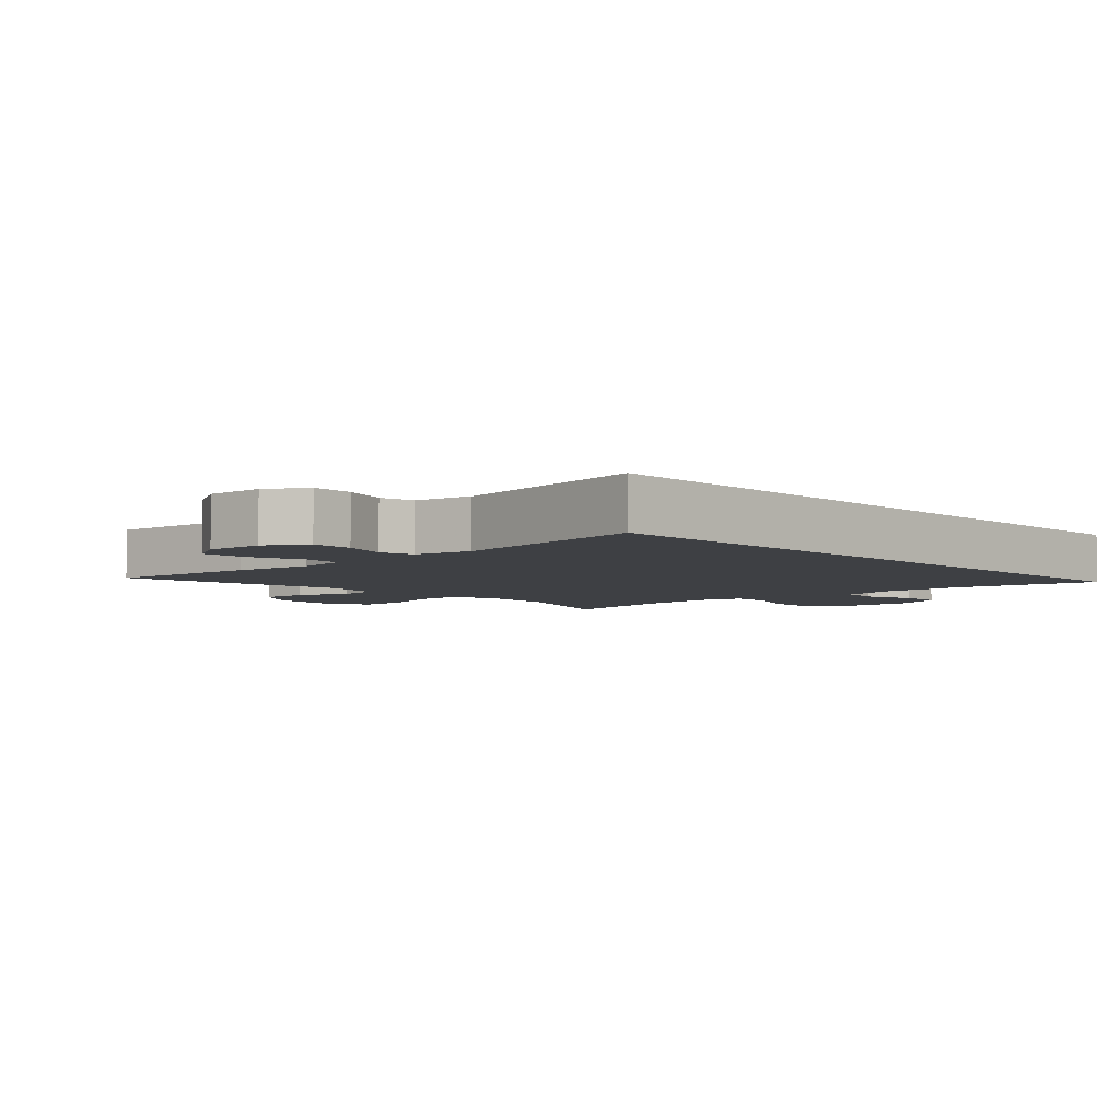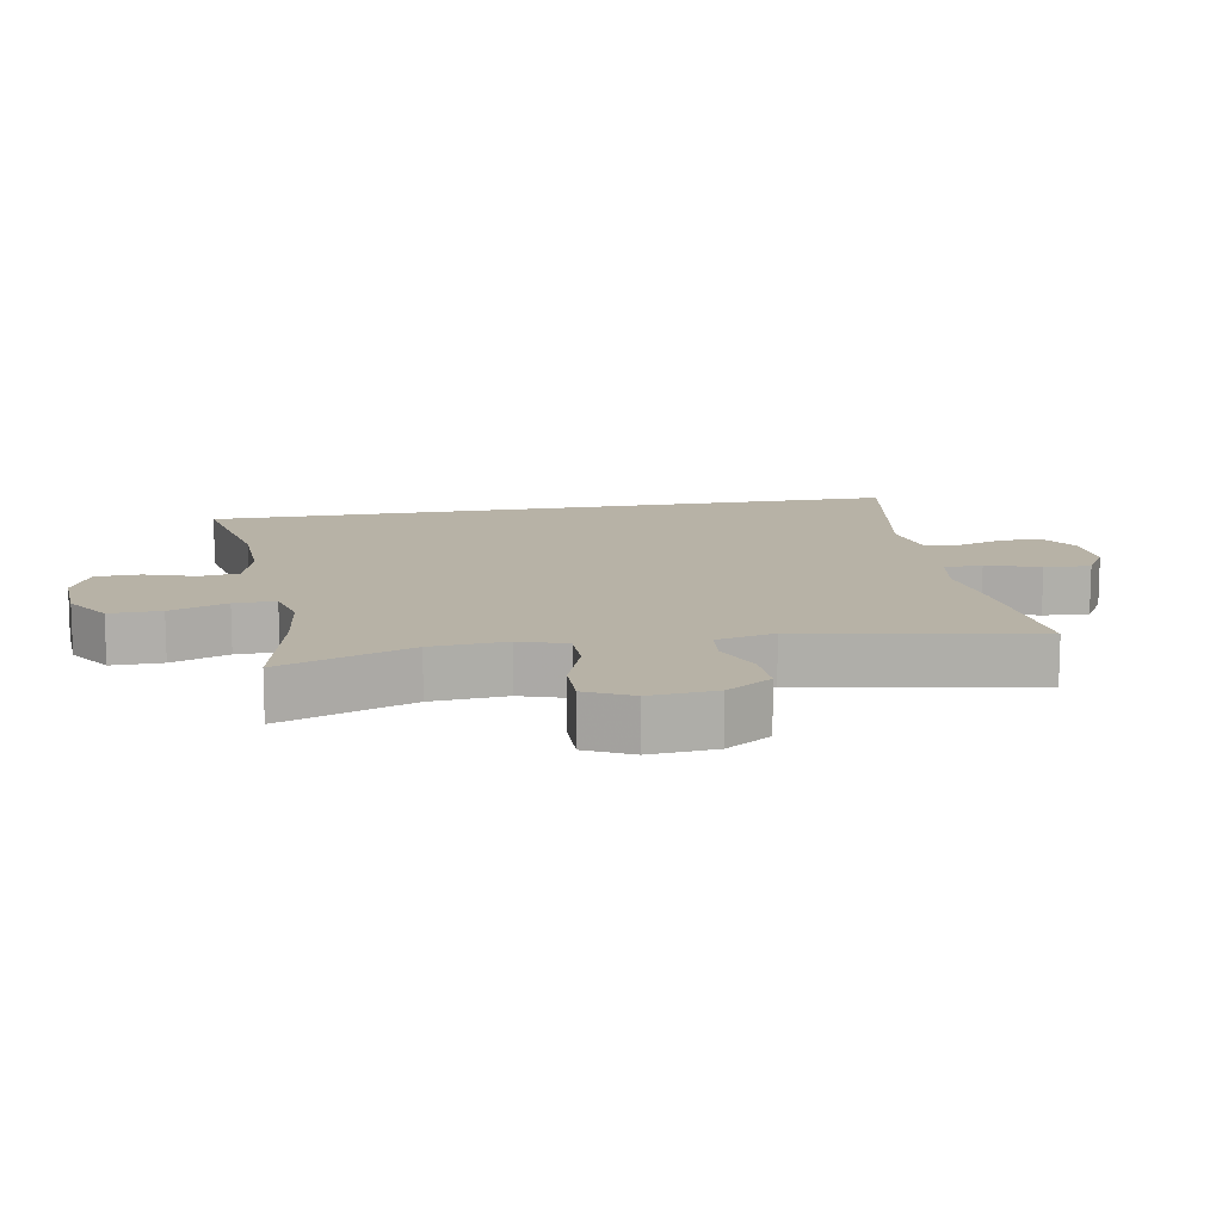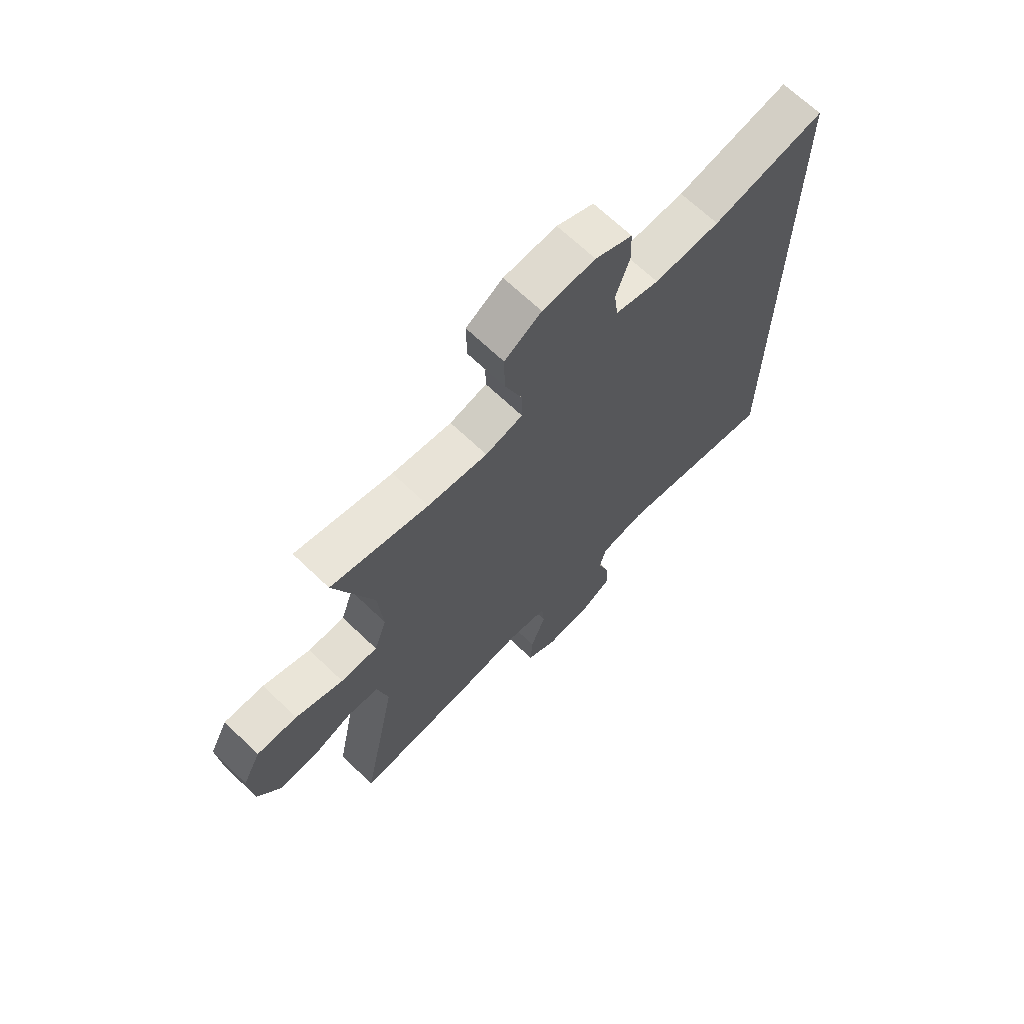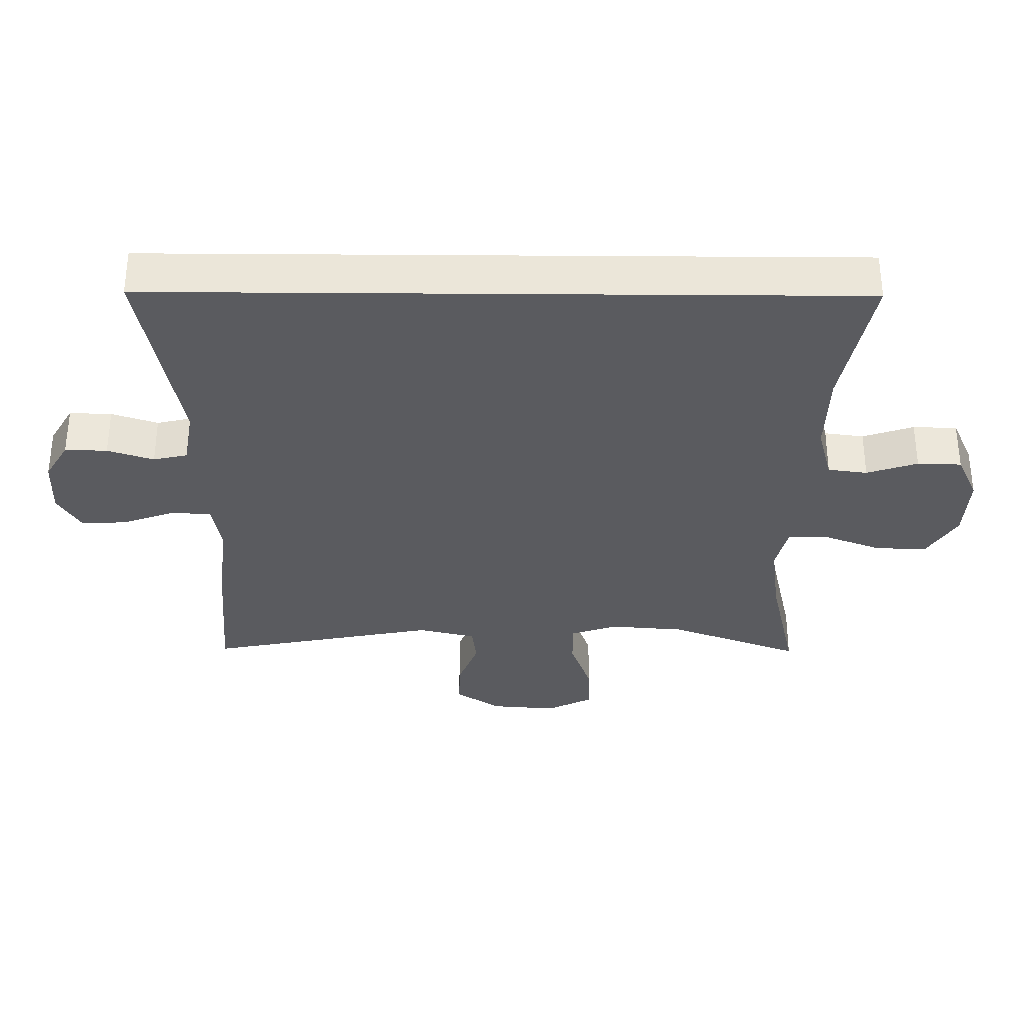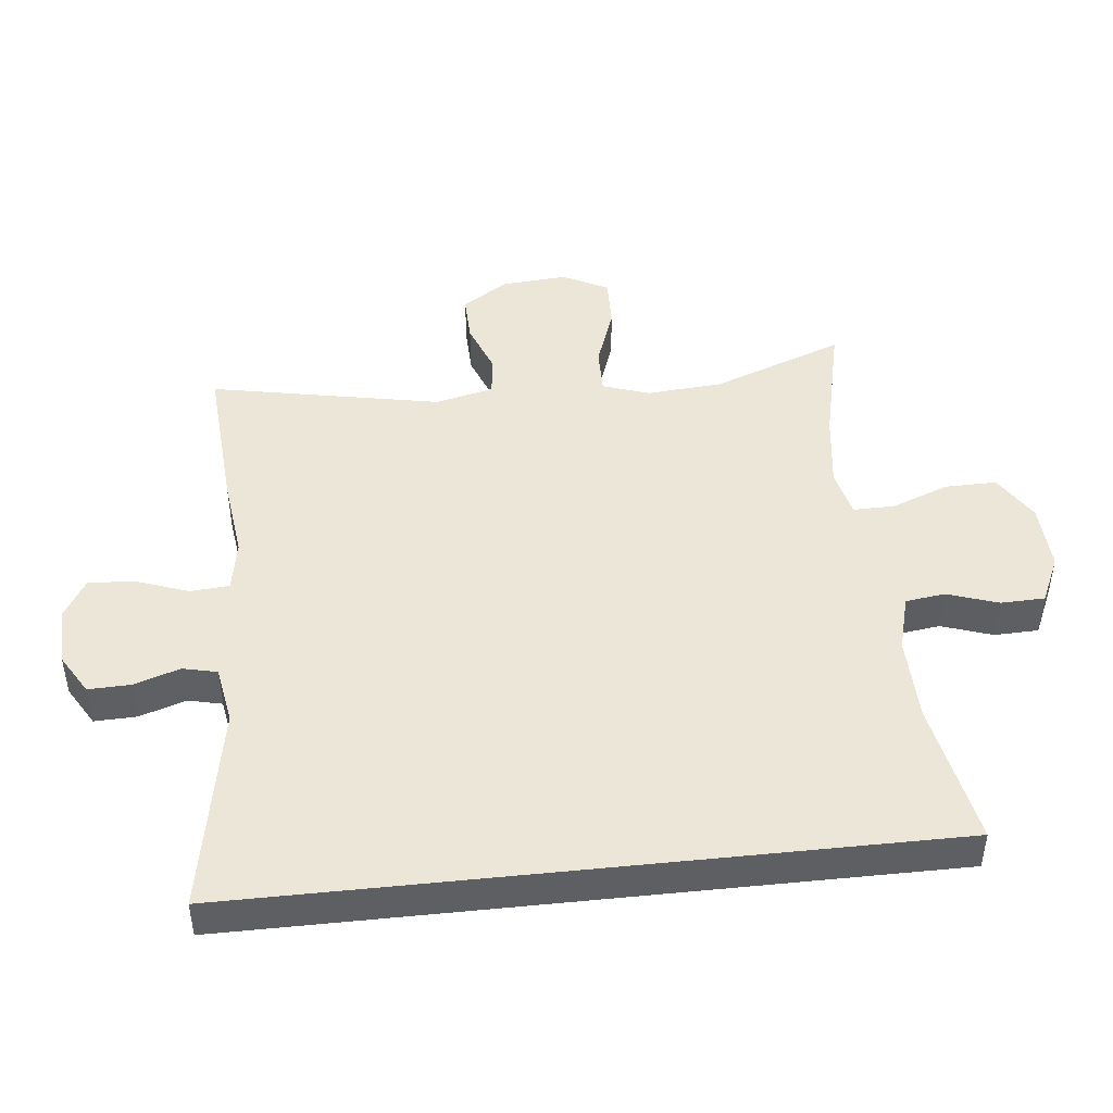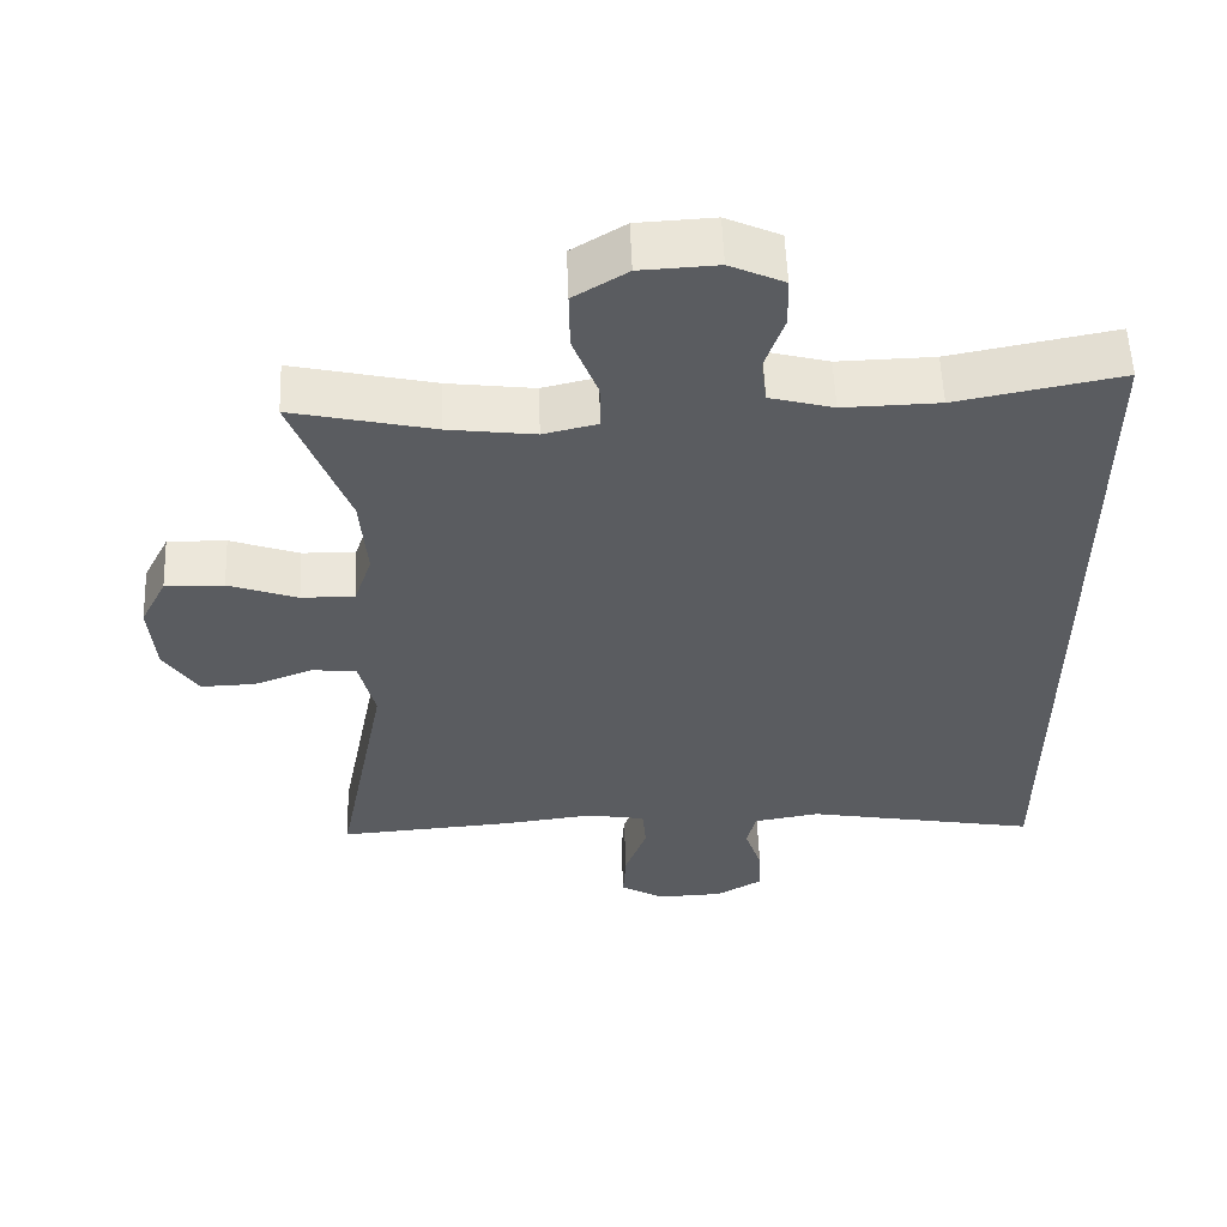
<metadata>
{"format":"obj","ext":"obj","renderer":"f3d","projection":"perspective","resolution":1024,"background":"white","views":[{"elev":-4.7,"azim":-137.6,"up":"+Y"},{"elev":12.4,"azim":79.6,"up":"+Y"},{"elev":68.2,"azim":133.7,"up":"+Z"},{"elev":-33.4,"azim":-90.5,"up":"+Y"},{"elev":46.2,"azim":-96.1,"up":"+Y"},{"elev":56.0,"azim":177.8,"up":"+Z"}]}
</metadata>
<code>
v -0.5 0.07 0.521
v -0.282 0.07 0.479
v -0.154 0.07 0.476
v -0.069 0.07 0.499
v -0.061 0.07 0.559
v -0.087 0.07 0.636
v -0.085 0.07 0.703
v -0.013 0.07 0.736
v 0.089 0.07 0.731
v 0.16 0.07 0.687
v 0.159 0.07 0.609
v 0.126 0.07 0.522
v 0.125 0.07 0.459
v 0.197 0.07 0.442
v 0.312 0.07 0.457
v 0.5 0.07 0.5
v 0.426 0.07 0.3
v 0.417 0.07 0.186
v 0.441 0.07 0.115
v 0.512 0.07 0.116
v 0.604 0.07 0.149
v 0.682 0.07 0.151
v 0.717 0.07 0.082
v 0.709 0.07 -0.018
v 0.664 0.07 -0.087
v 0.591 0.07 -0.085
v 0.513 0.07 -0.055
v 0.453 0.07 -0.062
v 0.432 0.07 -0.15
v 0.5 0.07 -0.5
v 0.265 0.07 -0.483
v 0.145 0.07 -0.468
v 0.067 0.07 -0.482
v 0.062 0.07 -0.541
v 0.091 0.07 -0.621
v 0.095 0.07 -0.691
v 0.036 0.07 -0.726
v -0.052 0.07 -0.723
v -0.113 0.07 -0.687
v -0.111 0.07 -0.623
v -0.088 0.07 -0.553
v -0.1 0.07 -0.501
v -0.188 0.07 -0.486
v -0.5 0.07 -0.544
v -0.5 0 0.521
v -0.282 0 0.479
v -0.154 0 0.476
v -0.069 0 0.499
v -0.061 0 0.559
v -0.087 0 0.636
v -0.085 0 0.703
v -0.013 0 0.736
v 0.089 0 0.731
v 0.16 0 0.687
v 0.159 0 0.609
v 0.126 0 0.522
v 0.125 0 0.459
v 0.197 0 0.442
v 0.312 0 0.457
v 0.5 0 0.5
v 0.426 0 0.3
v 0.417 0 0.186
v 0.441 0 0.115
v 0.512 0 0.116
v 0.604 0 0.149
v 0.682 0 0.151
v 0.717 0 0.082
v 0.709 0 -0.018
v 0.664 0 -0.087
v 0.591 0 -0.085
v 0.513 0 -0.055
v 0.453 0 -0.062
v 0.432 0 -0.15
v 0.5 0 -0.5
v 0.265 0 -0.483
v 0.145 0 -0.468
v 0.067 0 -0.482
v 0.062 0 -0.541
v 0.091 0 -0.621
v 0.095 0 -0.691
v 0.036 0 -0.726
v -0.052 0 -0.723
v -0.113 0 -0.687
v -0.111 0 -0.623
v -0.088 0 -0.553
v -0.1 0 -0.501
v -0.188 0 -0.486
v -0.5 0 -0.544
f 43 44 1 2
f 42 43 2 3
f 41 42 3 4
f 38 39 40 41
f 38 41 4 5
f 37 38 5
f 34 35 36 37
f 33 34 37 5
f 32 33 5
f 29 30 31 32
f 28 29 32 5
f 27 28 5 6
f 20 21 22 23
f 19 20 23 24
f 15 16 17
f 14 15 17 18
f 13 14 18 19
f 9 10 11 12
f 9 12 13
f 8 9 13
f 7 8 13
f 6 7 13
f 27 6 13 19
f 25 26 27
f 19 24 25 27
f 46 45 88 87
f 47 46 87 86
f 48 47 86 85
f 85 84 83 82
f 49 48 85 82
f 49 82 81
f 81 80 79 78
f 49 81 78 77
f 49 77 76
f 76 75 74 73
f 49 76 73 72
f 50 49 72 71
f 67 66 65 64
f 68 67 64 63
f 61 60 59
f 62 61 59 58
f 63 62 58 57
f 56 55 54 53
f 57 56 53
f 57 53 52
f 57 52 51
f 57 51 50
f 63 57 50 71
f 71 70 69
f 71 69 68 63
f 1 45 46 2
f 2 46 47 3
f 3 47 48 4
f 4 48 49 5
f 5 49 50 6
f 6 50 51 7
f 7 51 52 8
f 8 52 53 9
f 9 53 54 10
f 10 54 55 11
f 11 55 56 12
f 12 56 57 13
f 13 57 58 14
f 14 58 59 15
f 15 59 60 16
f 16 60 61 17
f 17 61 62 18
f 18 62 63 19
f 19 63 64 20
f 20 64 65 21
f 21 65 66 22
f 22 66 67 23
f 23 67 68 24
f 24 68 69 25
f 25 69 70 26
f 26 70 71 27
f 27 71 72 28
f 28 72 73 29
f 29 73 74 30
f 30 74 75 31
f 31 75 76 32
f 32 76 77 33
f 33 77 78 34
f 34 78 79 35
f 35 79 80 36
f 36 80 81 37
f 37 81 82 38
f 38 82 83 39
f 39 83 84 40
f 40 84 85 41
f 41 85 86 42
f 42 86 87 43
f 43 87 88 44
f 44 88 45 1

</code>
